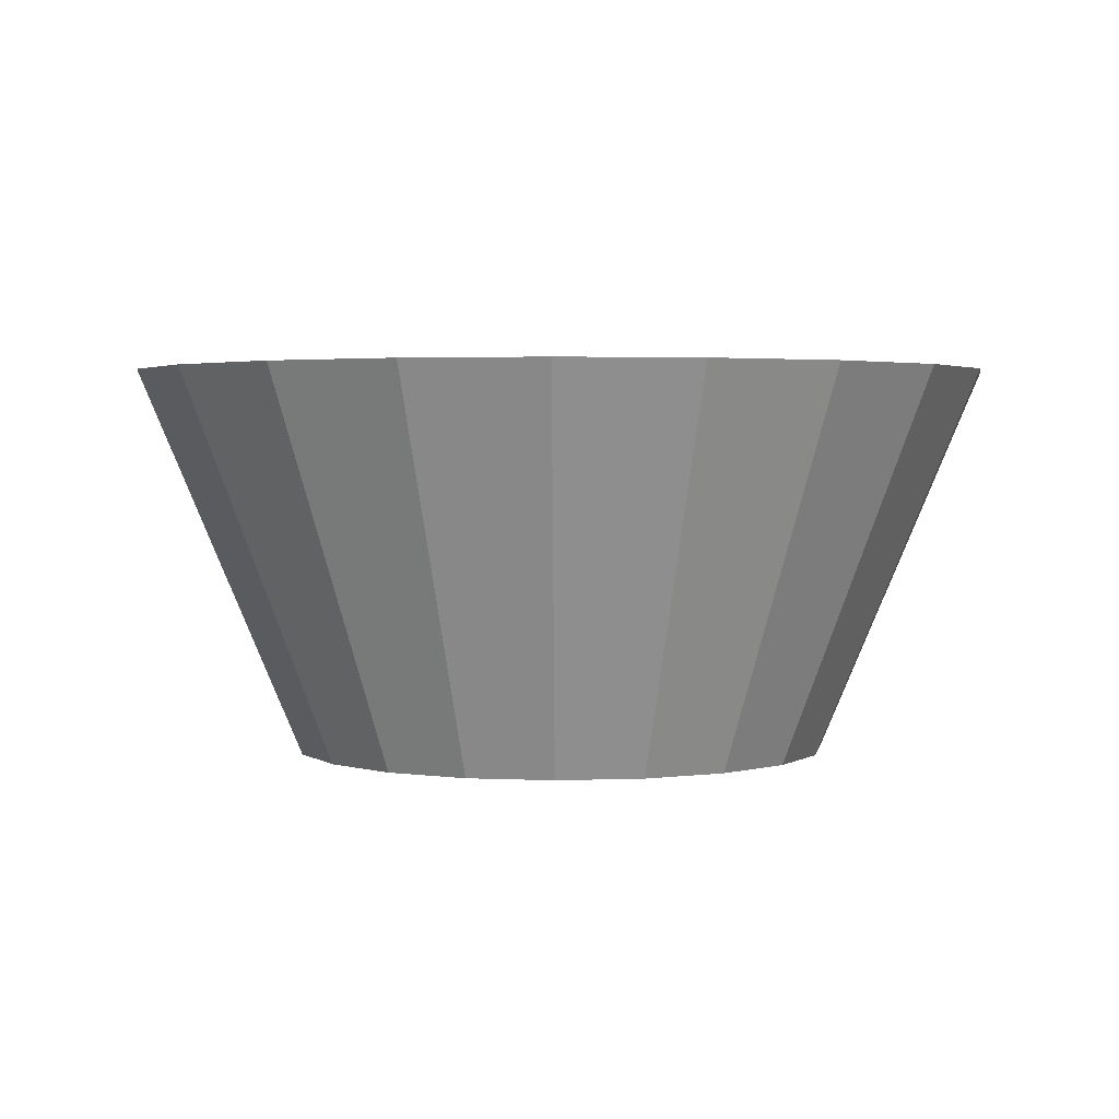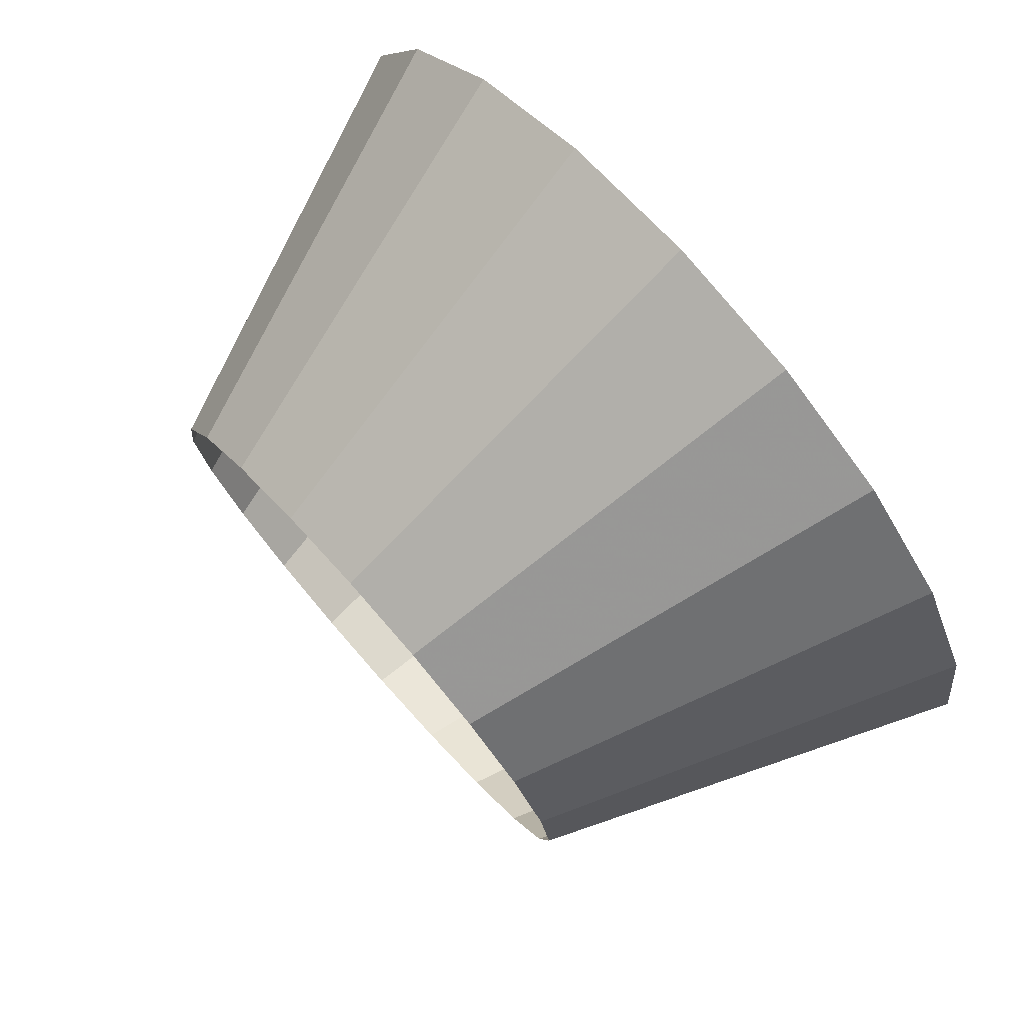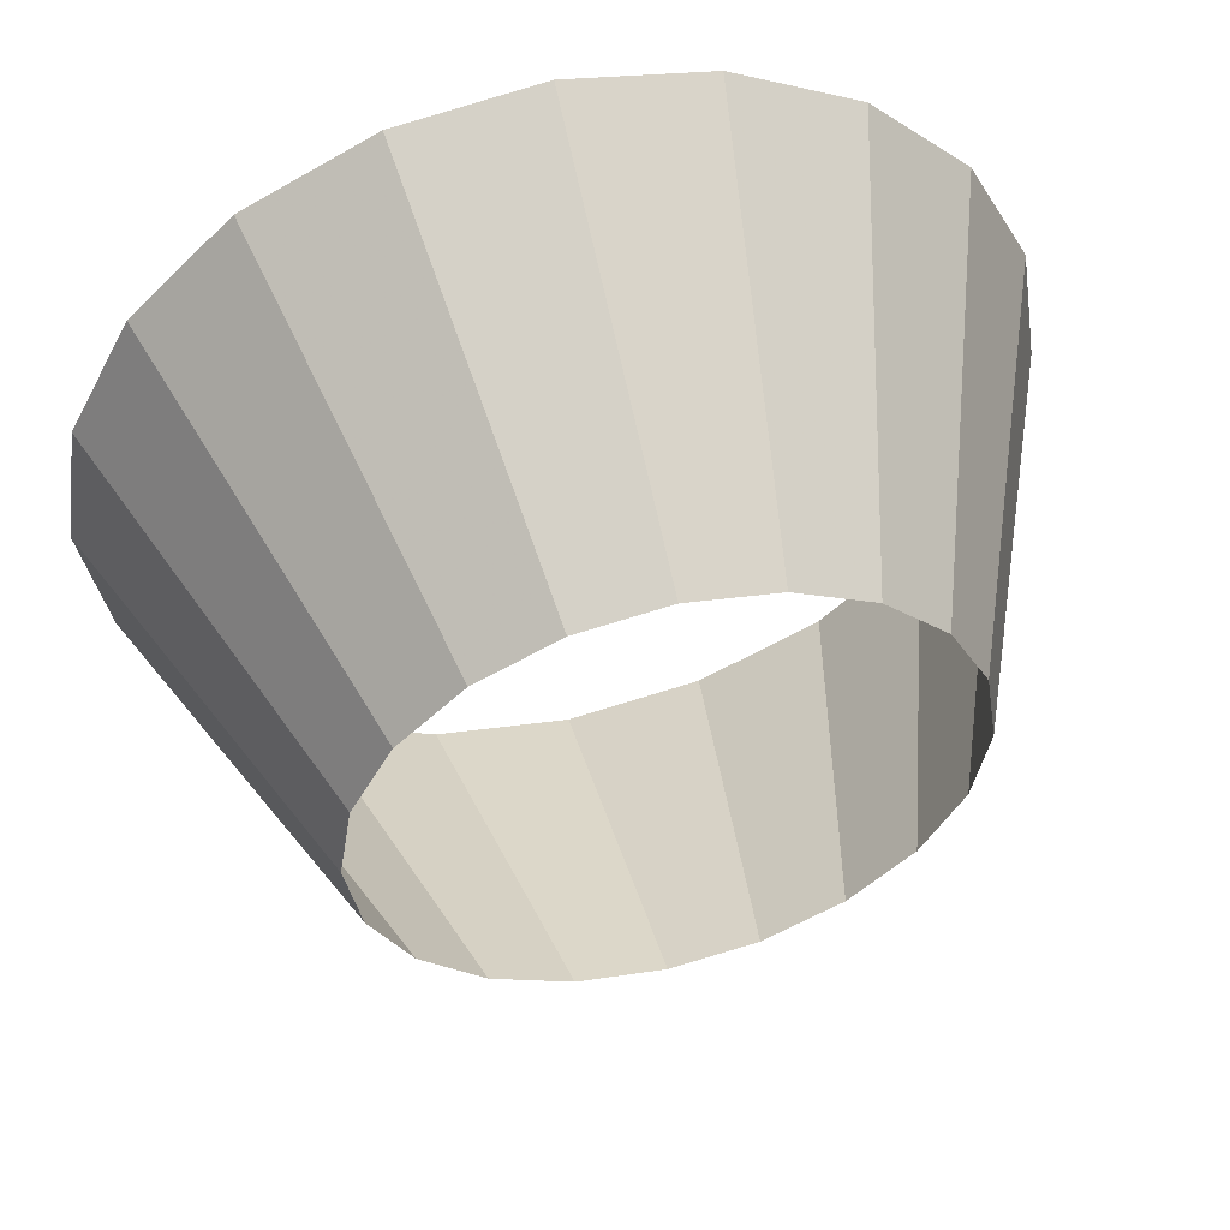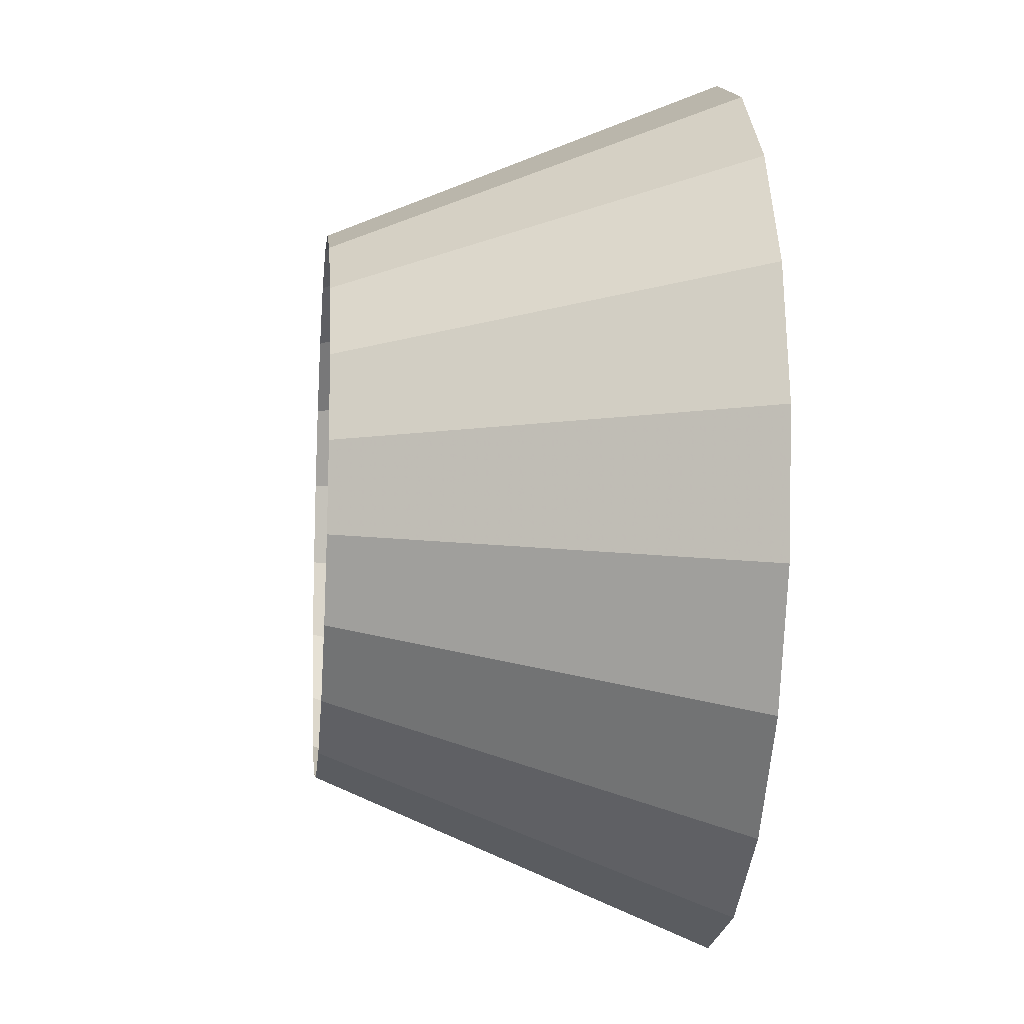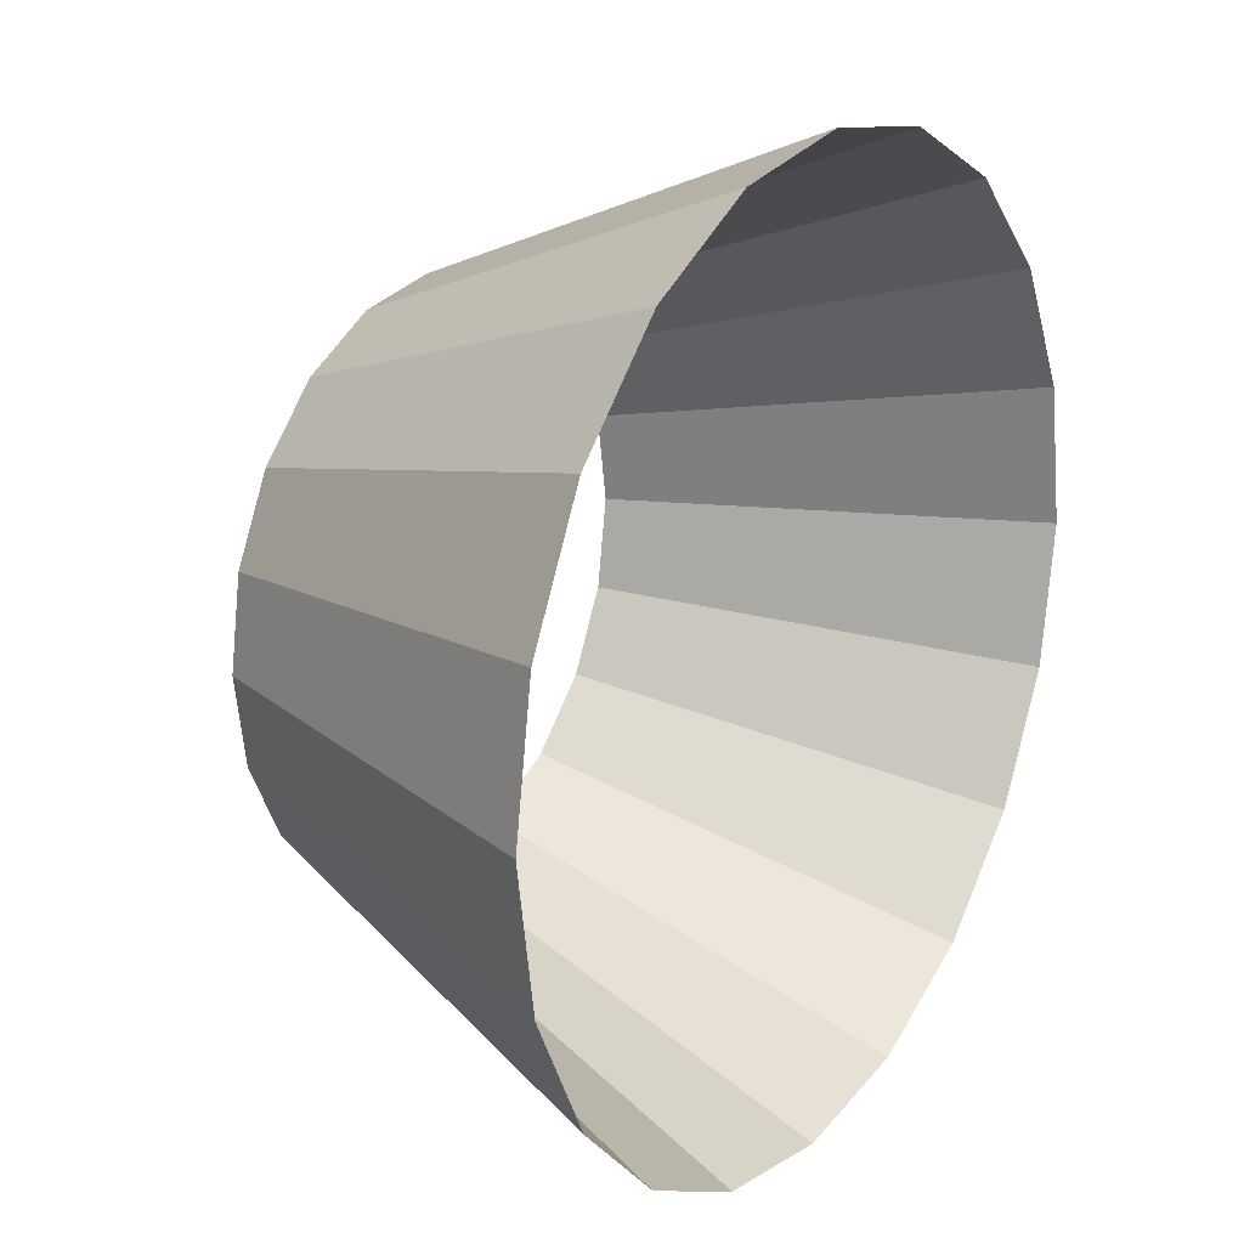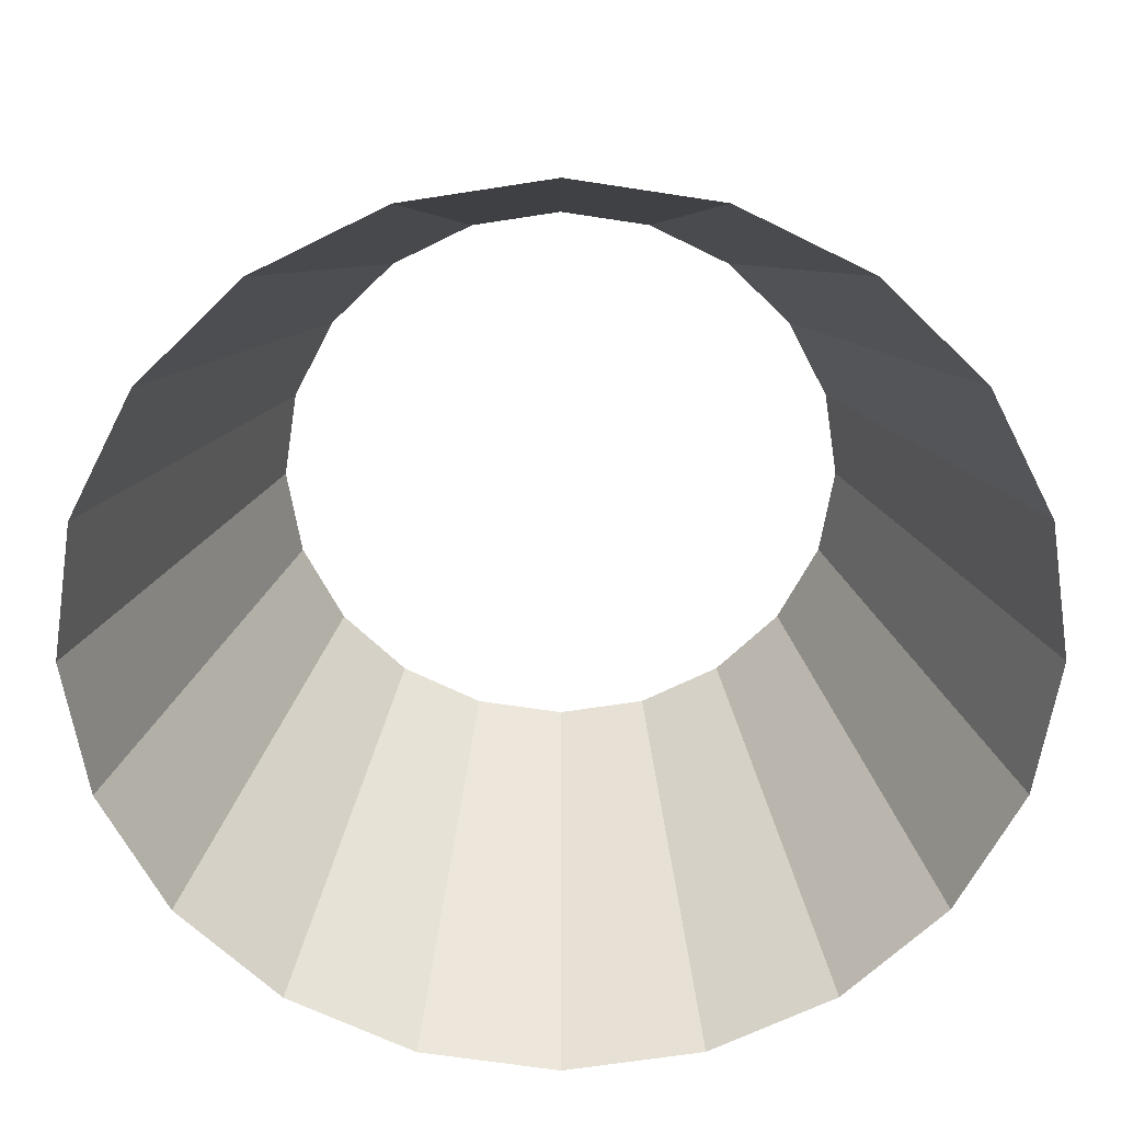
<metadata>
{"format":"obj","ext":"obj","renderer":"f3d","projection":"perspective","resolution":1024,"background":"white","views":[{"elev":2.6,"azim":-125.1,"up":"+Y"},{"elev":76.9,"azim":48.3,"up":"+Z"},{"elev":53.9,"azim":-13.9,"up":"+Z"},{"elev":-12.9,"azim":84.1,"up":"+Z"},{"elev":20.3,"azim":122.8,"up":"+Z"},{"elev":26.6,"azim":179.9,"up":"+Z"}]}
</metadata>
<code>
g FX_Cyl_TwistUv_120d
v 0.1827 1.54e-17 -0.2514
v 0.1536 0.4423 -0.4729
v 0.09604 1.81e-17 -0.2956
v 0.2923 0.4423 -0.4023
v 0.2514 1.119e-17 -0.1827
v 0.4023 0.4423 -0.2923
v 0.2956 5.881e-18 -0.09604
v 0.4729 0.4423 -0.1536
v 0.3108 0 0
v 0.4972 0.4423 1.645e-08
v 0.2956 -5.881e-18 0.09604
v 0.4729 0.4423 0.1536
v 0.2514 -1.119e-17 0.1827
v 0.4023 0.4423 0.2923
v 0.1827 -1.54e-17 0.2514
v 0.2923 0.4423 0.4023
v 0.09604 -1.81e-17 0.2956
v 0.1536 0.4423 0.4729
v 3.001e-07 -1.903e-17 0.3108
v 4.343e-07 0.4423 0.4972
v -0.09604 -1.81e-17 0.2956
v -0.1536 0.4423 0.4729
v -0.1827 -1.54e-17 0.2514
v -0.2923 0.4423 0.4023
v -0.2514 -1.119e-17 0.1827
v -0.4023 0.4423 0.2923
v -0.2956 -5.881e-18 0.09604
v -0.4729 0.4423 0.1536
v -0.3108 -6.201e-24 1.013e-07
v -0.4972 0.4423 1.785e-07
v -0.2956 5.881e-18 -0.09604
v -0.4729 0.4423 -0.1536
v -0.2514 1.119e-17 -0.1827
v -0.4023 0.4423 -0.2923
v -0.1827 1.54e-17 -0.2514
v -0.2923 0.4423 -0.4023
v -0.09604 1.81e-17 -0.2956
v -0.1536 0.4423 -0.4729
v -1.359e-08 1.903e-17 -0.3108
v -6.75e-08 0.4423 -0.4972
v 0.09604 1.81e-17 -0.2956
v 0.1536 0.4423 -0.4729
g FX_Cyl_TwistUv_120d_0
f 3 2 1
f 2 4 1
f 1 4 5
f 4 6 5
f 5 6 7
f 6 8 7
f 7 8 9
f 8 10 9
f 9 10 11
f 10 12 11
f 11 12 13
f 12 14 13
f 13 14 15
f 14 16 15
f 15 16 17
f 16 18 17
f 17 18 19
f 18 20 19
f 19 20 21
f 20 22 21
f 21 22 23
f 22 24 23
f 23 24 25
f 24 26 25
f 25 26 27
f 26 28 27
f 27 28 29
f 28 30 29
f 29 30 31
f 30 32 31
f 31 32 33
f 32 34 33
f 33 34 35
f 34 36 35
f 35 36 37
f 36 38 37
f 37 38 39
f 38 40 39
f 39 40 41
f 40 42 41

</code>
